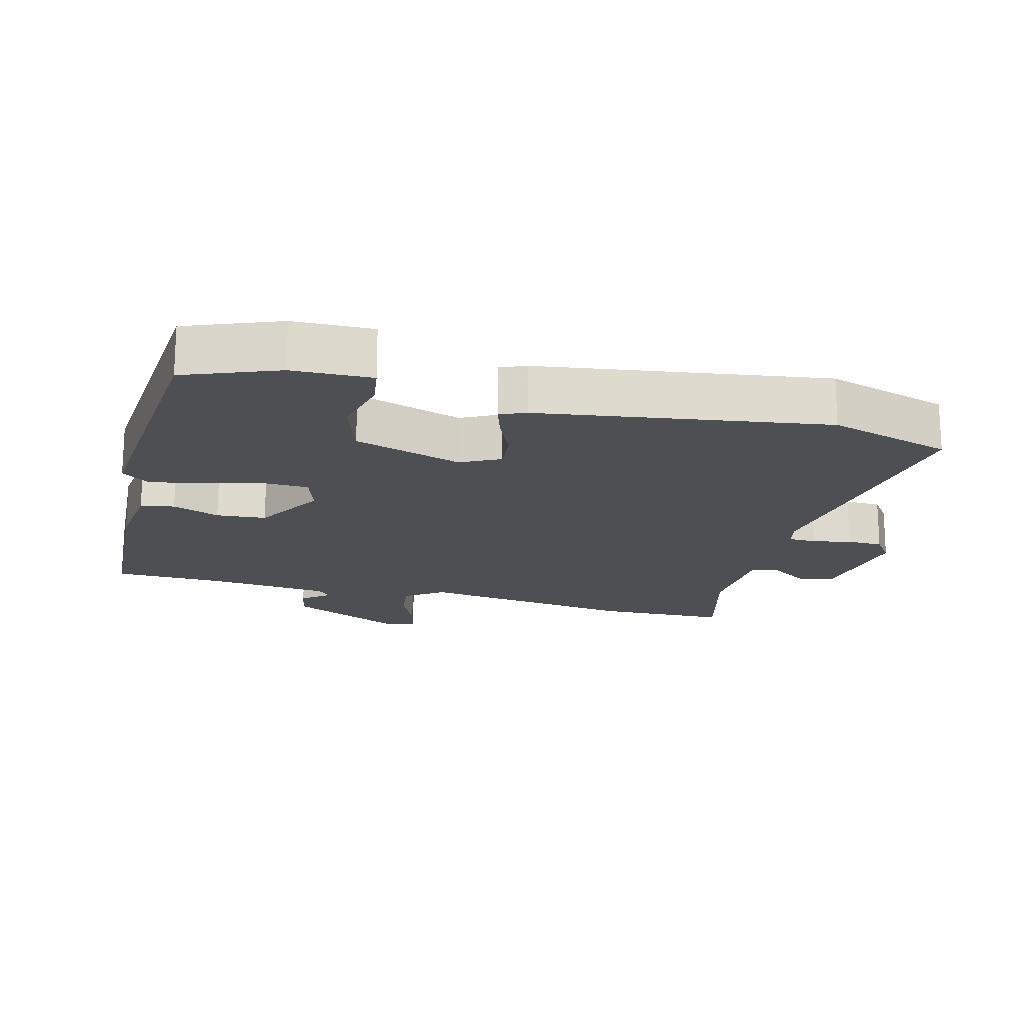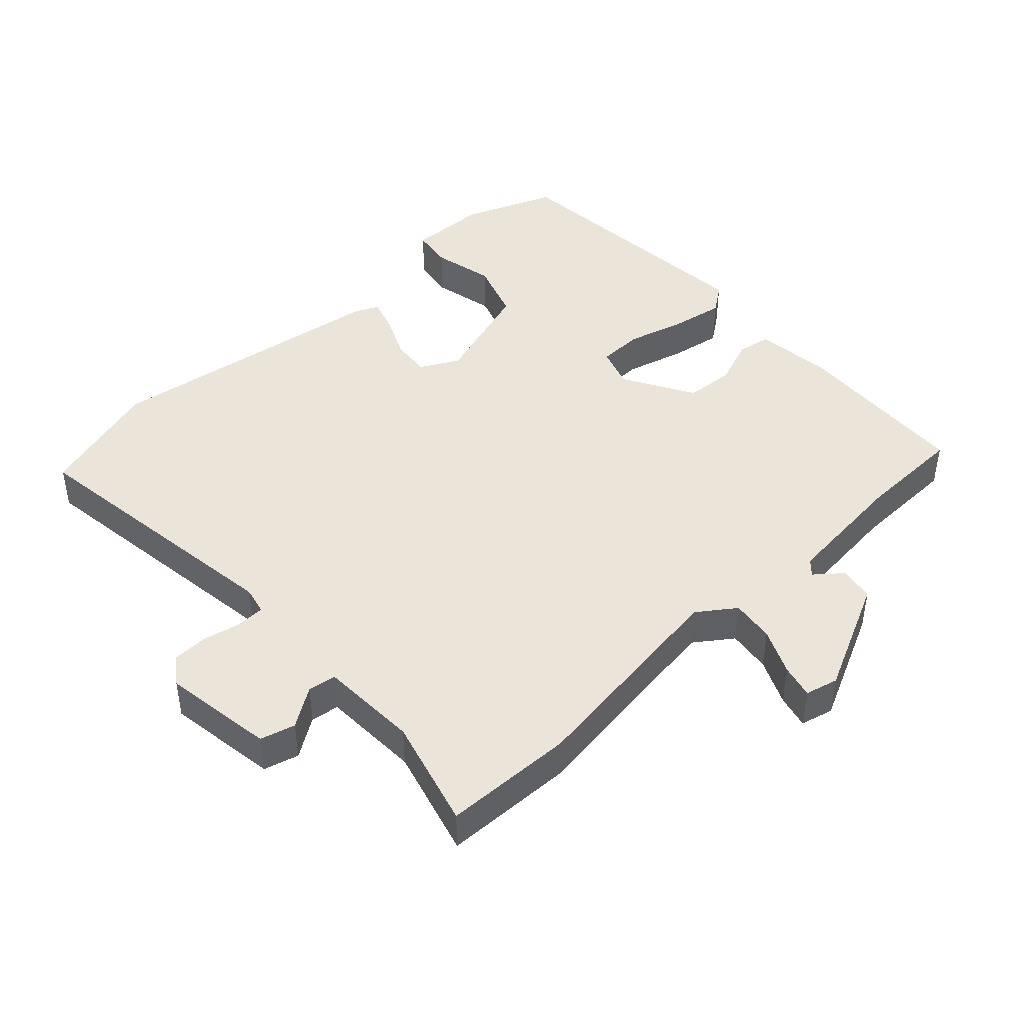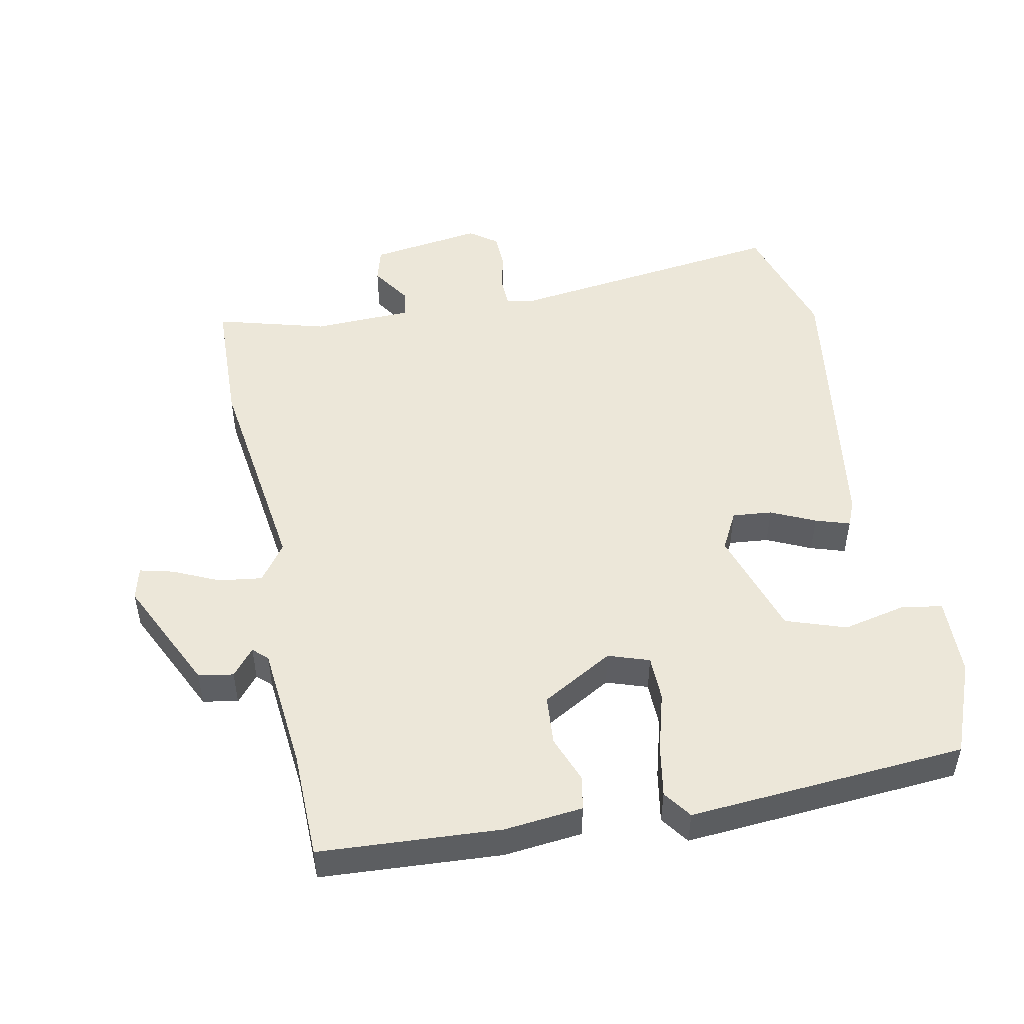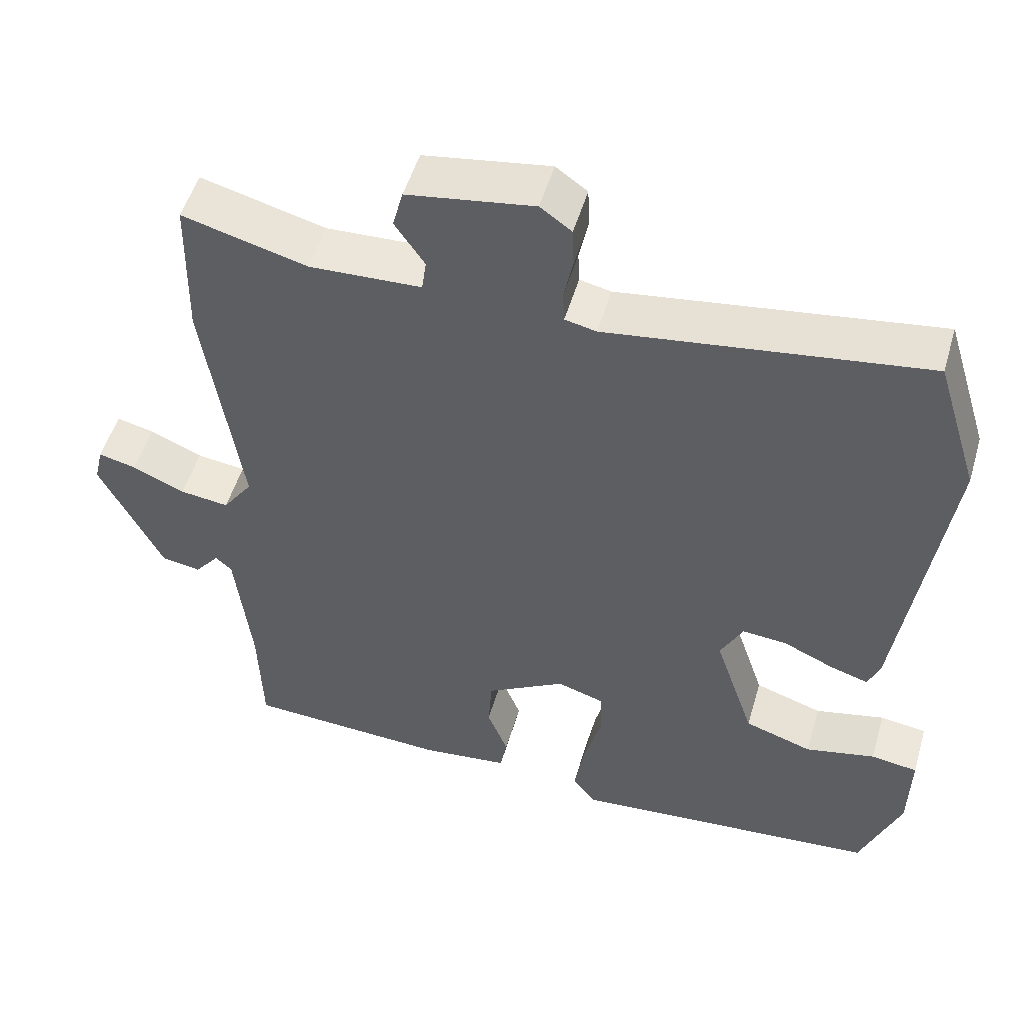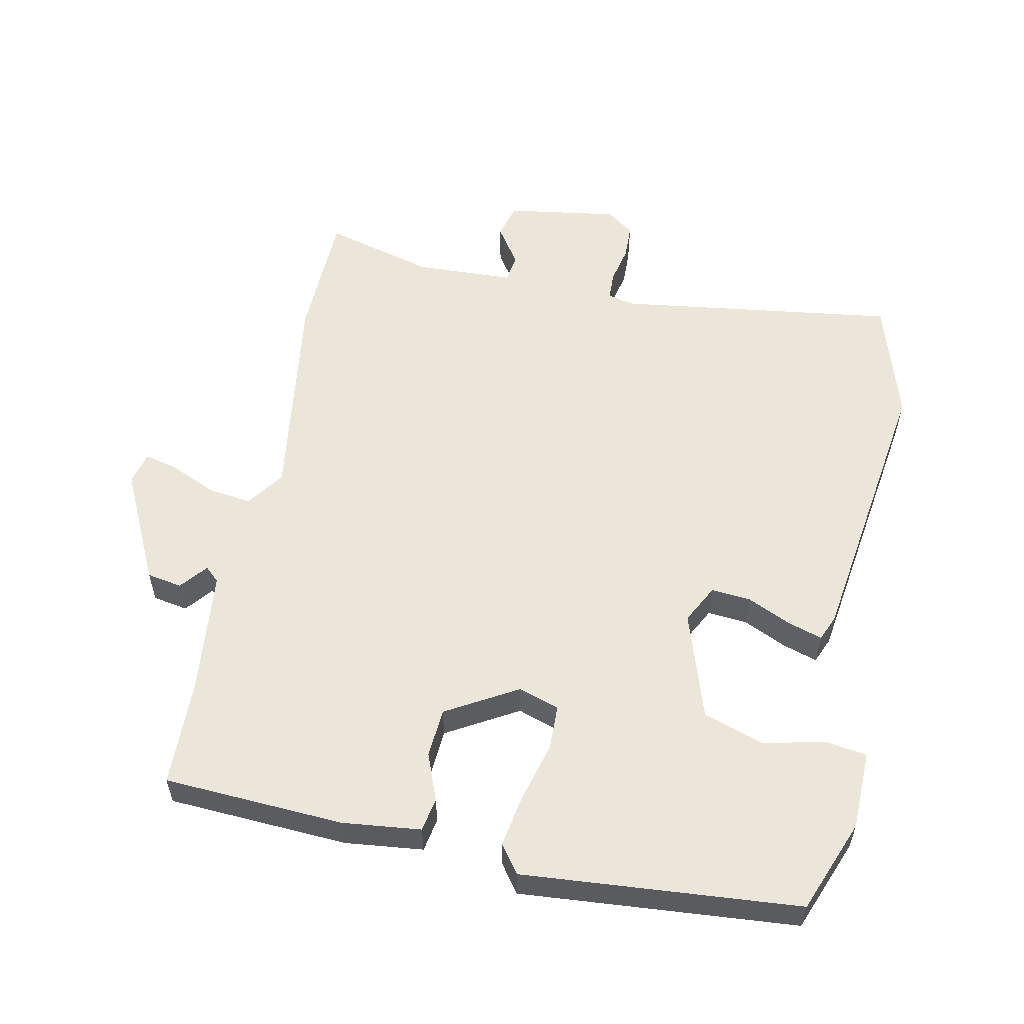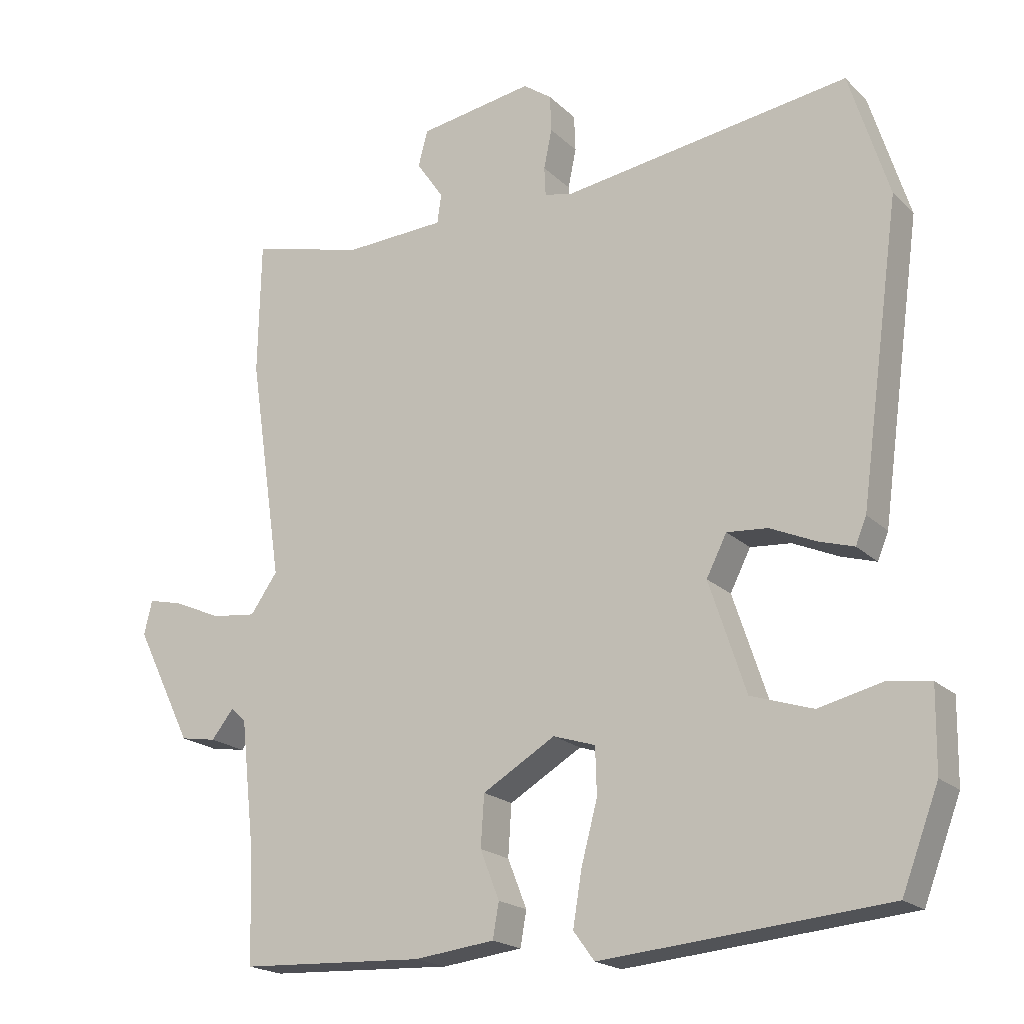
<metadata>
{"format":"obj","ext":"obj","renderer":"f3d","projection":"perspective","resolution":1024,"background":"white","views":[{"elev":-18.0,"azim":-104.2,"up":"+Y"},{"elev":44.5,"azim":47.5,"up":"+Y"},{"elev":49.7,"azim":169.4,"up":"+Y"},{"elev":51.9,"azim":-163.7,"up":"+Z"},{"elev":56.3,"azim":-168.0,"up":"+Y"},{"elev":-19.6,"azim":-148.9,"up":"+Z"}]}
</metadata>
<code>
v 0.474 0.07 -0.501
v 0.201 0.07 -0.514
v 0.083 0.07 -0.5
v 0.074 0.07 -0.449
v 0.102 0.07 -0.378
v 0.097 0.07 -0.303
v -0.01 0.07 -0.24
v -0.072 0.07 -0.26
v -0.074 0.07 -0.329
v -0.05 0.07 -0.419
v -0.037 0.07 -0.498
v -0.068 0.07 -0.54
v -0.486 0.07 -0.503
v -0.54 0.07 -0.362
v -0.542 0.07 -0.242
v -0.479 0.07 -0.233
v -0.385 0.07 -0.255
v -0.294 0.07 -0.225
v -0.24 0.07 -0.062
v -0.27 0.07 -0.003
v -0.33 0.07 -0.008
v -0.397 0.07 -0.038
v -0.449 0.07 -0.054
v -0.465 0.07 -0.015
v -0.525 0.07 0.419
v -0.467 0.07 0.605
v -0.044 0.07 0.544
v -0.002 0.07 0.553
v 0 0.07 0.596
v -0.012 0.07 0.654
v -0.01 0.07 0.708
v 0.032 0.07 0.738
v 0.201 0.07 0.711
v 0.215 0.07 0.658
v 0.175 0.07 0.599
v 0.181 0.07 0.556
v 0.331 0.07 0.549
v 0.498 0.07 0.593
v 0.502 0.07 0.395
v 0.453 0.07 0.065
v 0.493 0.07 0.008
v 0.559 0.07 0.016
v 0.629 0.07 0.047
v 0.68 0.07 0.059
v 0.692 0.07 0.009
v 0.608 0.07 -0.161
v 0.555 0.07 -0.17
v 0.522 0.07 -0.129
v 0.5 0.07 -0.149
v 0.479 0.07 -0.339
v 0.474 0 -0.501
v 0.201 0 -0.514
v 0.083 0 -0.5
v 0.074 0 -0.449
v 0.102 0 -0.378
v 0.097 0 -0.303
v -0.01 0 -0.24
v -0.072 0 -0.26
v -0.074 0 -0.329
v -0.05 0 -0.419
v -0.037 0 -0.498
v -0.068 0 -0.54
v -0.486 0 -0.503
v -0.54 0 -0.362
v -0.542 0 -0.242
v -0.479 0 -0.233
v -0.385 0 -0.255
v -0.294 0 -0.225
v -0.24 0 -0.062
v -0.27 0 -0.003
v -0.33 0 -0.008
v -0.397 0 -0.038
v -0.449 0 -0.054
v -0.465 0 -0.015
v -0.525 0 0.419
v -0.467 0 0.605
v -0.044 0 0.544
v -0.002 0 0.553
v 0 0 0.596
v -0.012 0 0.654
v -0.01 0 0.708
v 0.032 0 0.738
v 0.201 0 0.711
v 0.215 0 0.658
v 0.175 0 0.599
v 0.181 0 0.556
v 0.331 0 0.549
v 0.498 0 0.593
v 0.502 0 0.395
v 0.453 0 0.065
v 0.493 0 0.008
v 0.559 0 0.016
v 0.629 0 0.047
v 0.68 0 0.059
v 0.692 0 0.009
v 0.608 0 -0.161
v 0.555 0 -0.17
v 0.522 0 -0.129
v 0.5 0 -0.149
v 0.479 0 -0.339
f 45 46 47 48
f 43 44 45 48
f 42 43 48 49
f 41 42 49
f 40 41 49 50
f 37 38 39 40
f 36 37 40 50
f 32 33 34 35
f 32 35 36
f 29 30 31 32
f 28 29 32 36
f 27 28 36 50
f 21 22 23 24
f 20 21 24 25
f 14 15 16 17
f 14 17 18
f 13 14 18
f 12 13 18
f 9 10 11 12
f 9 12 18 19
f 2 3 4 5
f 2 5 6
f 1 2 6
f 50 1 6 7
f 20 25 26 27
f 20 27 50 7
f 8 9 19 20
f 7 8 20
f 98 97 96 95
f 98 95 94 93
f 99 98 93 92
f 99 92 91
f 100 99 91 90
f 90 89 88 87
f 100 90 87 86
f 85 84 83 82
f 86 85 82
f 82 81 80 79
f 86 82 79 78
f 100 86 78 77
f 74 73 72 71
f 75 74 71 70
f 67 66 65 64
f 68 67 64
f 68 64 63
f 68 63 62
f 62 61 60 59
f 69 68 62 59
f 55 54 53 52
f 56 55 52
f 56 52 51
f 57 56 51 100
f 77 76 75 70
f 57 100 77 70
f 70 69 59 58
f 70 58 57
f 1 51 52 2
f 2 52 53 3
f 3 53 54 4
f 4 54 55 5
f 5 55 56 6
f 6 56 57 7
f 7 57 58 8
f 8 58 59 9
f 9 59 60 10
f 10 60 61 11
f 11 61 62 12
f 12 62 63 13
f 13 63 64 14
f 14 64 65 15
f 15 65 66 16
f 16 66 67 17
f 17 67 68 18
f 18 68 69 19
f 19 69 70 20
f 20 70 71 21
f 21 71 72 22
f 22 72 73 23
f 23 73 74 24
f 24 74 75 25
f 25 75 76 26
f 26 76 77 27
f 27 77 78 28
f 28 78 79 29
f 29 79 80 30
f 30 80 81 31
f 31 81 82 32
f 32 82 83 33
f 33 83 84 34
f 34 84 85 35
f 35 85 86 36
f 36 86 87 37
f 37 87 88 38
f 38 88 89 39
f 39 89 90 40
f 40 90 91 41
f 41 91 92 42
f 42 92 93 43
f 43 93 94 44
f 44 94 95 45
f 45 95 96 46
f 46 96 97 47
f 47 97 98 48
f 48 98 99 49
f 49 99 100 50
f 50 100 51 1

</code>
